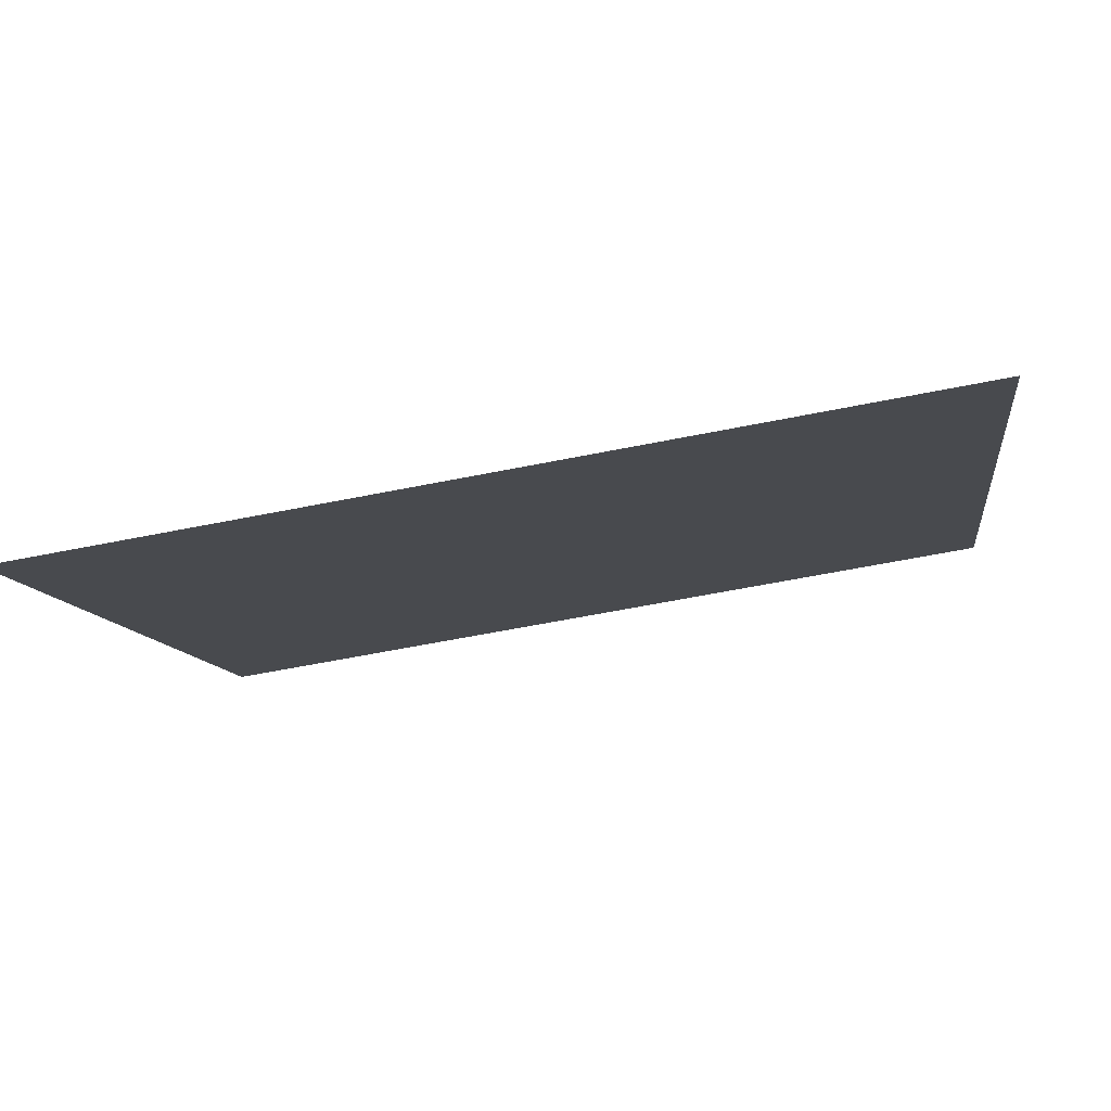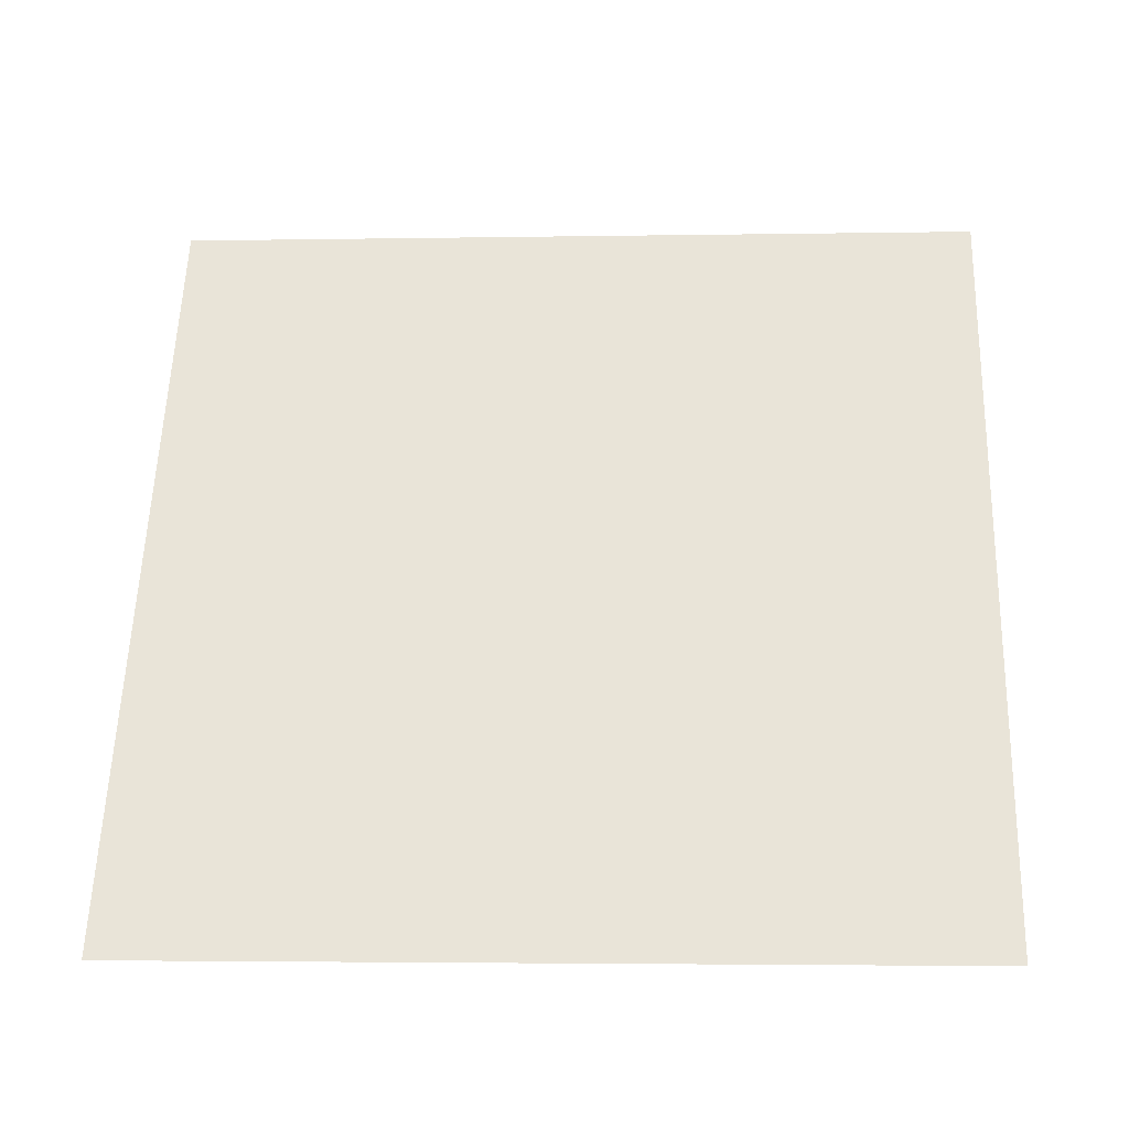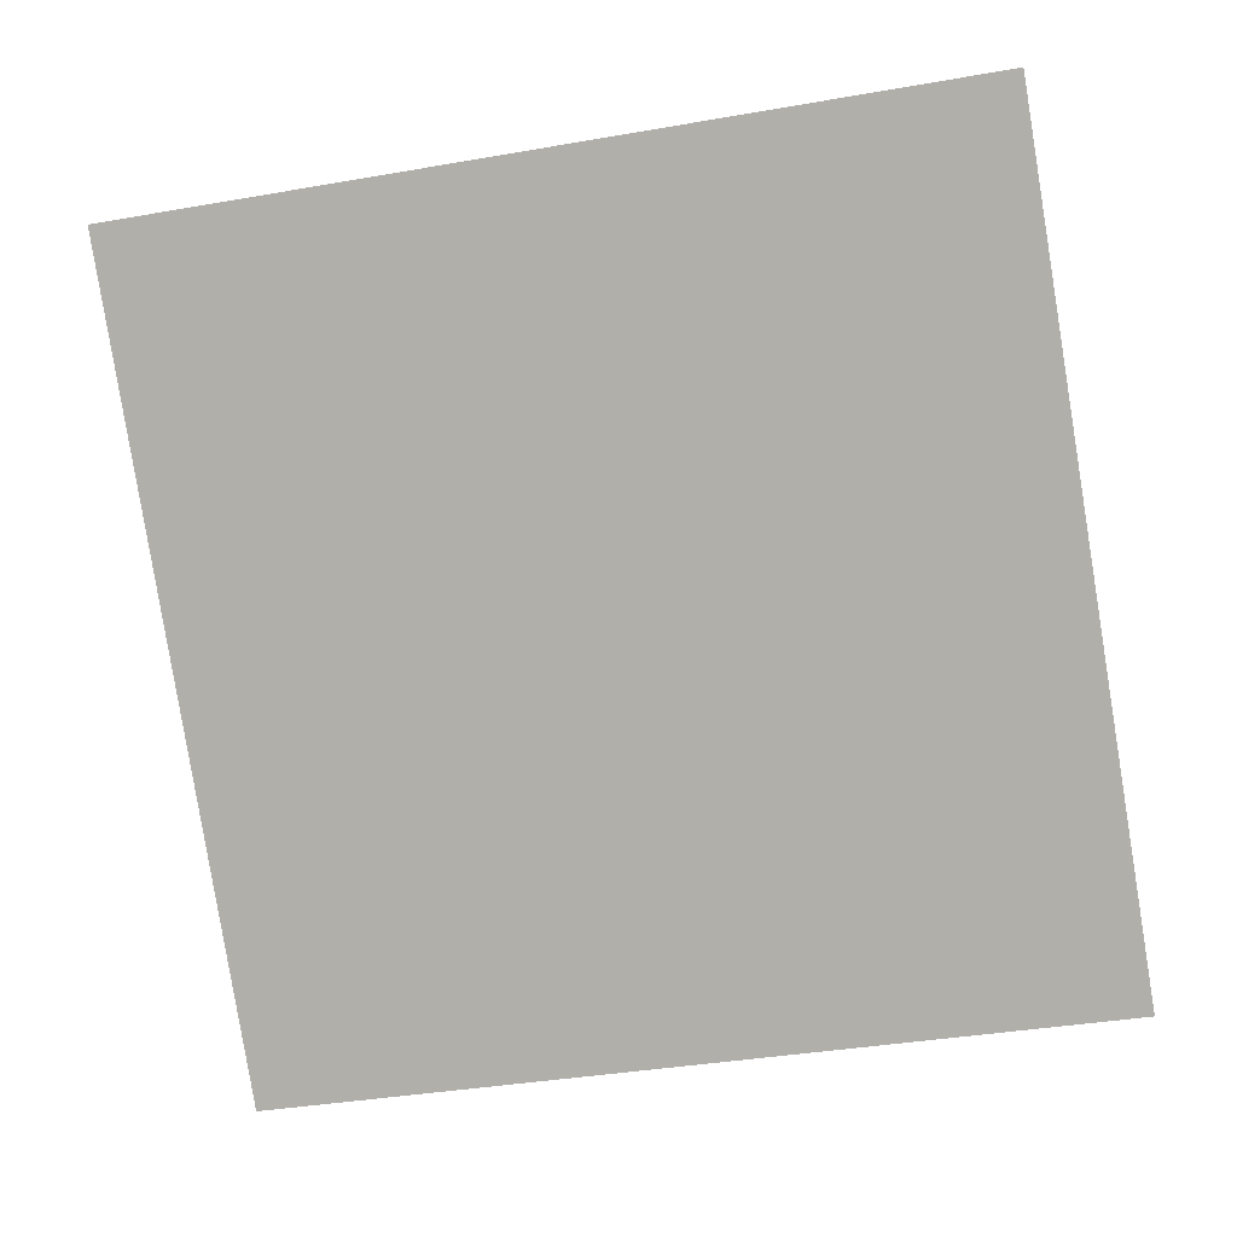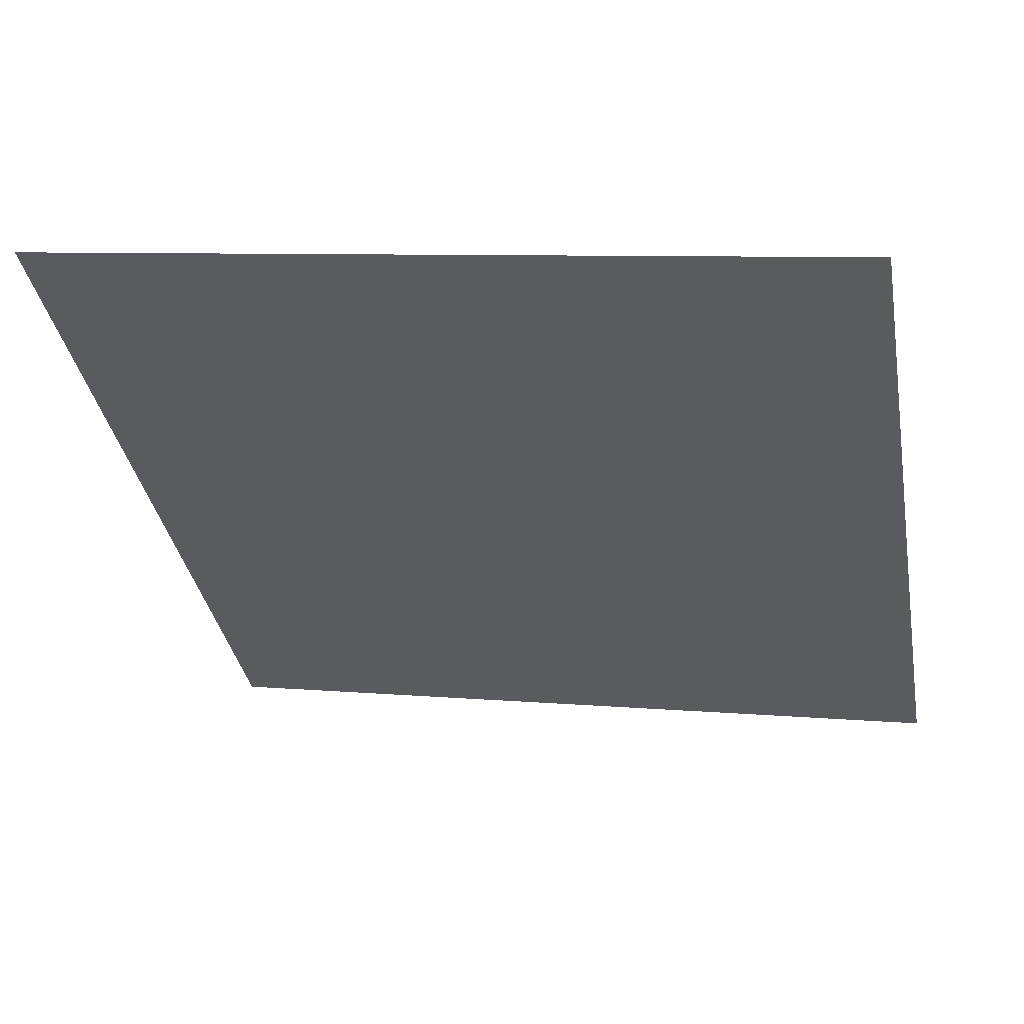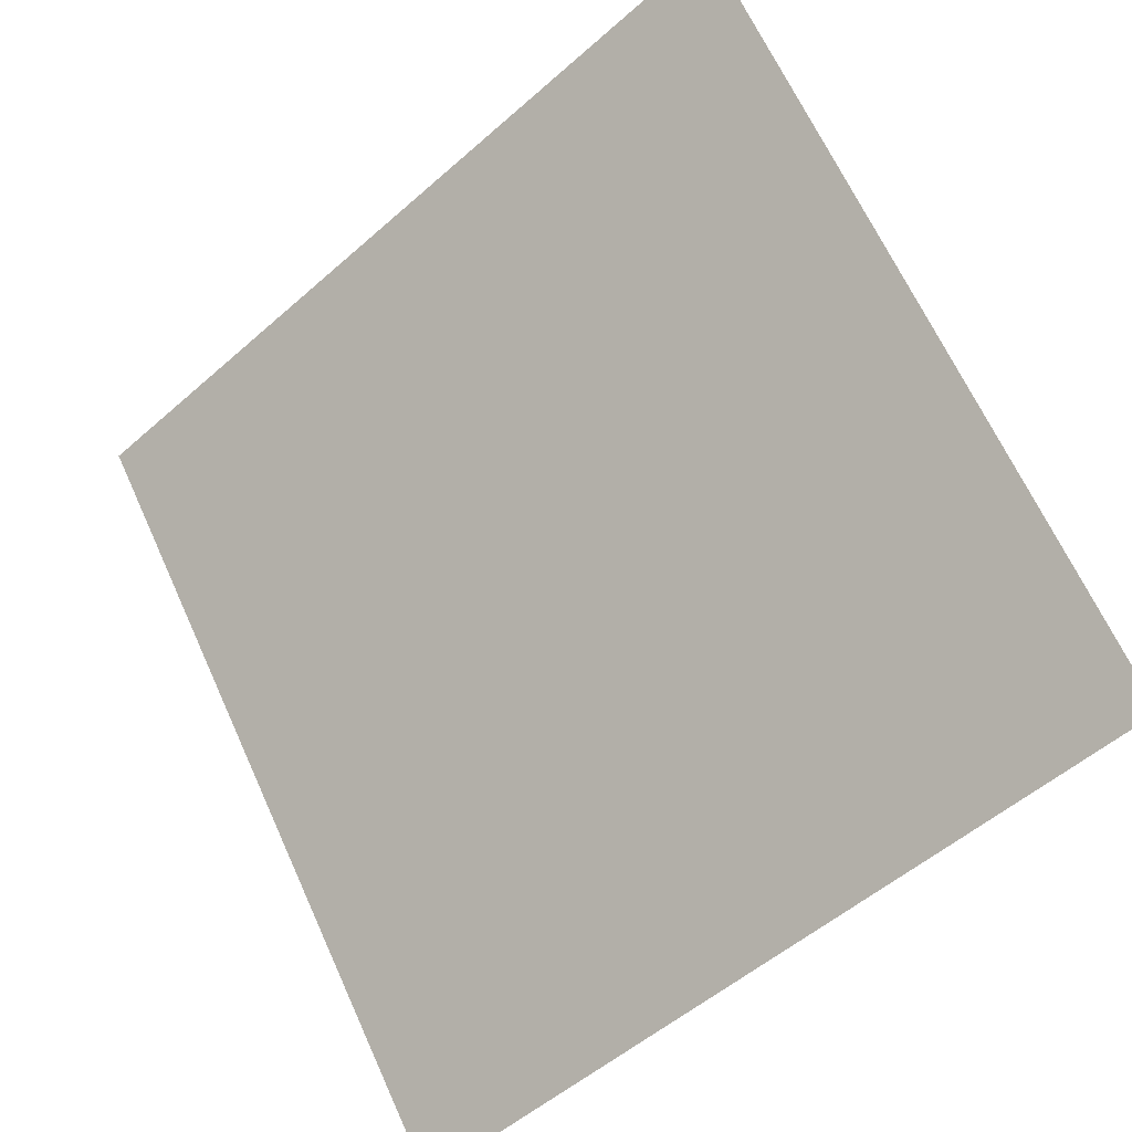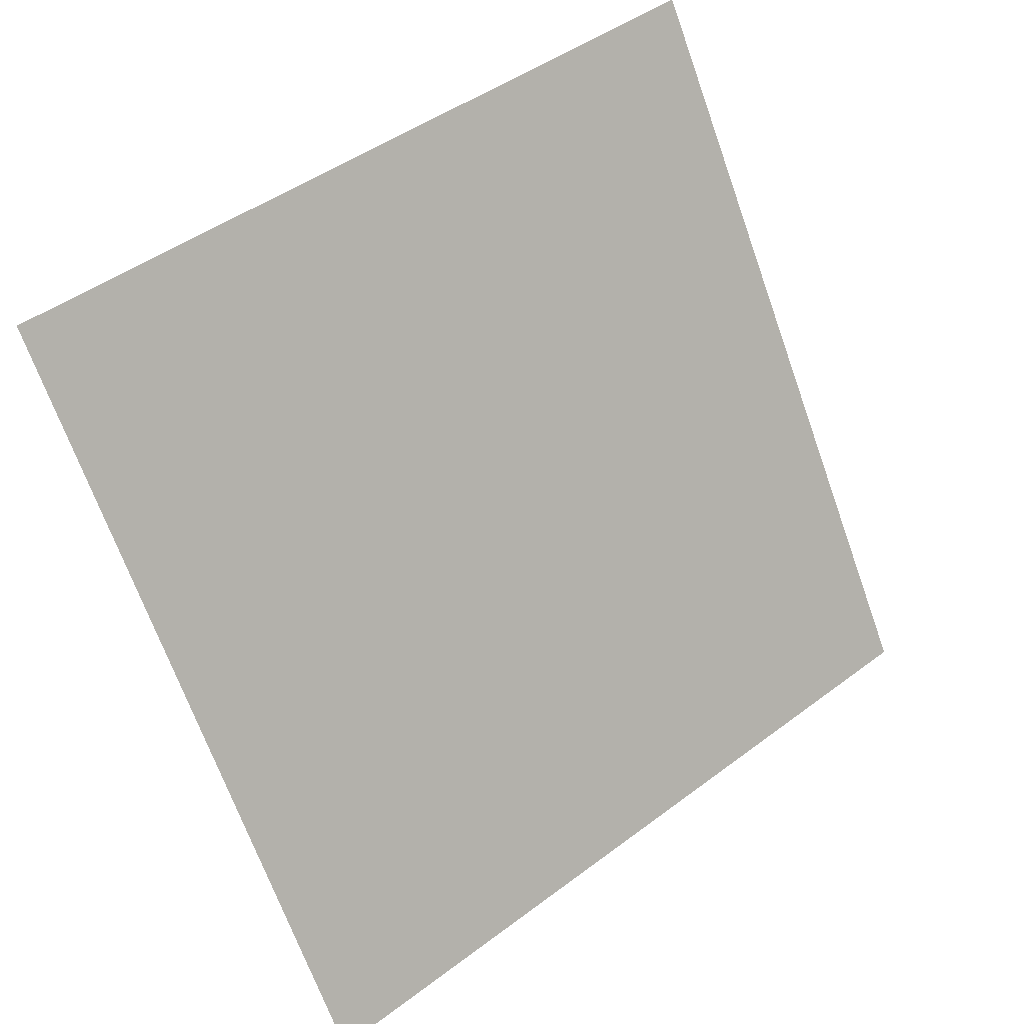
<metadata>
{"format":"obj","ext":"obj","renderer":"f3d","projection":"perspective","resolution":1024,"background":"white","views":[{"elev":-62.8,"azim":10.3,"up":"+Z"},{"elev":20.5,"azim":-176.4,"up":"+Y"},{"elev":-44.4,"azim":12.9,"up":"+Y"},{"elev":2.3,"azim":14.1,"up":"+Y"},{"elev":-52.6,"azim":-138.1,"up":"+Z"},{"elev":-67.6,"azim":-69.8,"up":"+Y"}]}
</metadata>
<code>
v 0.1168 0.5197 0.1539
v 0.1102 0.5199 0.1539
v 0.1104 0.5238 0.1592
v 0.1169 0.5236 0.1591
f 4 3 2 1

</code>
